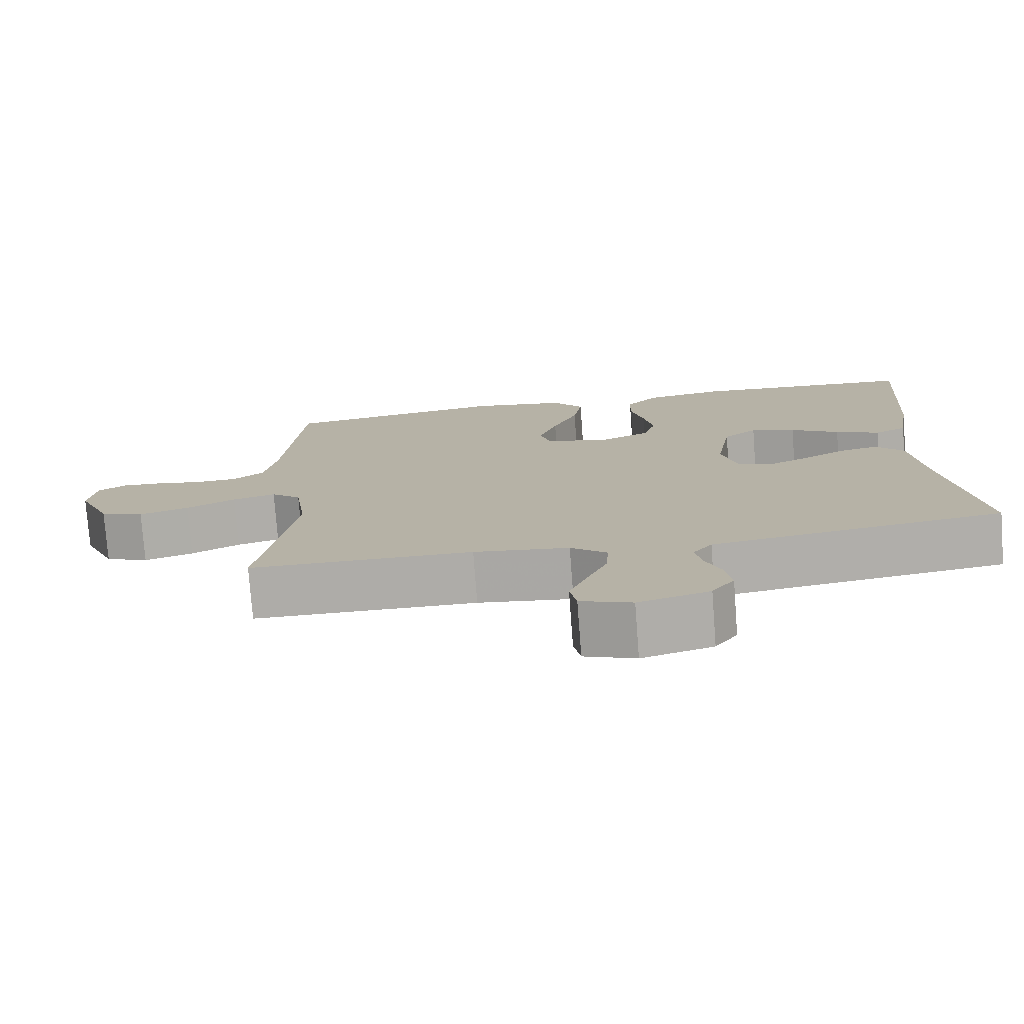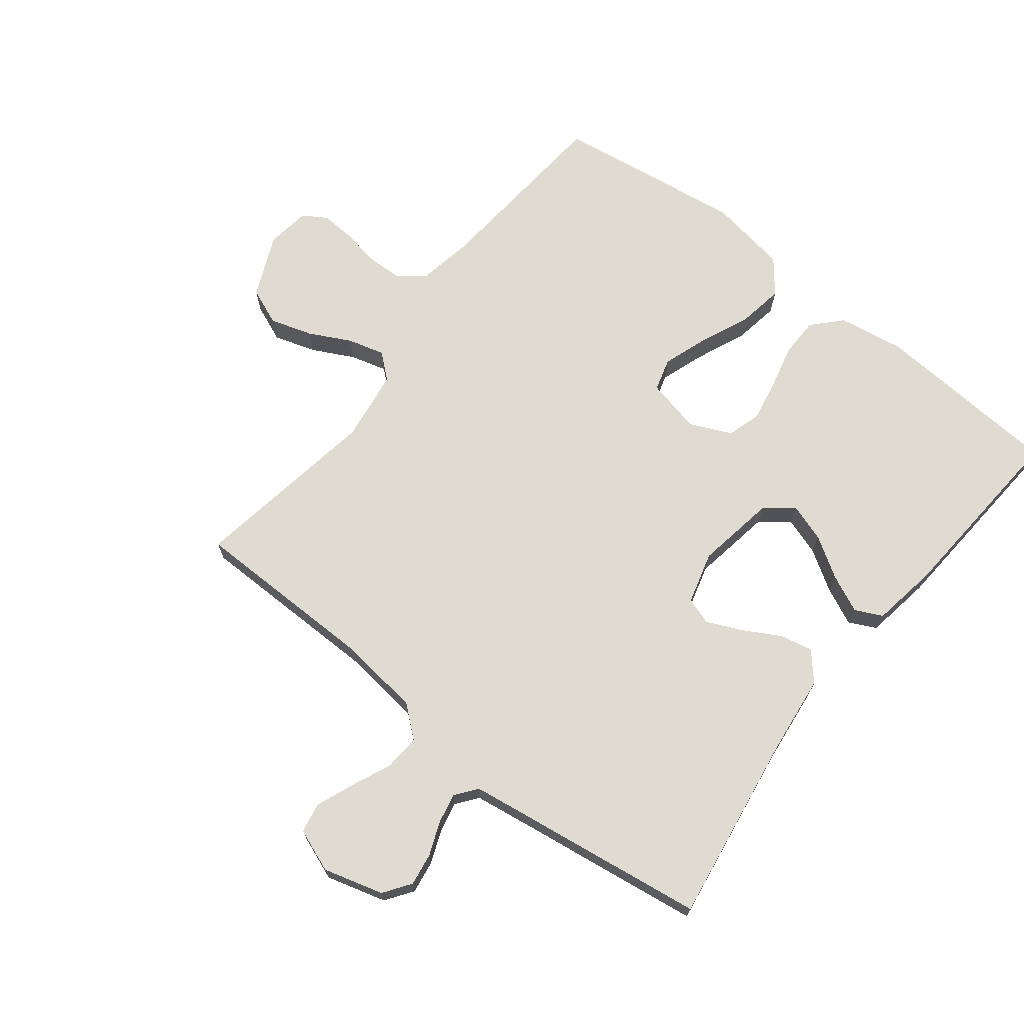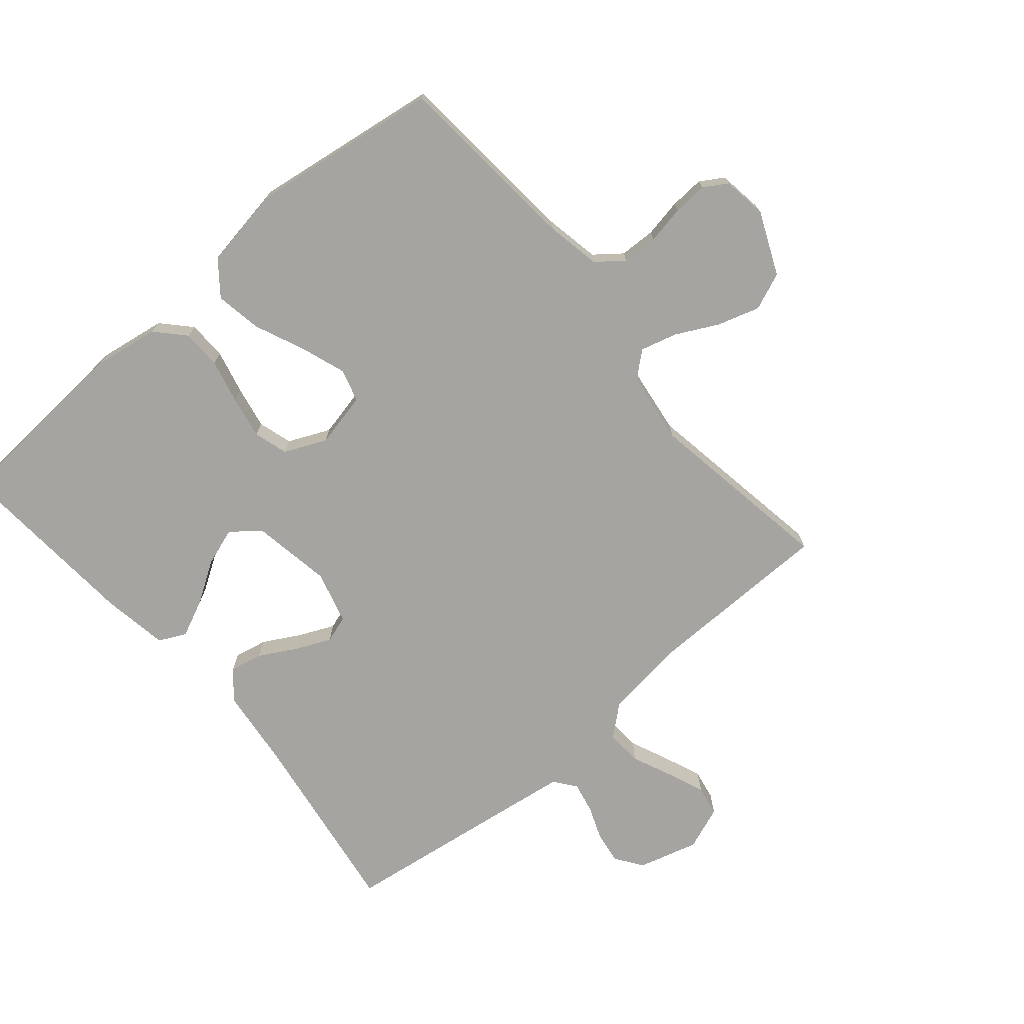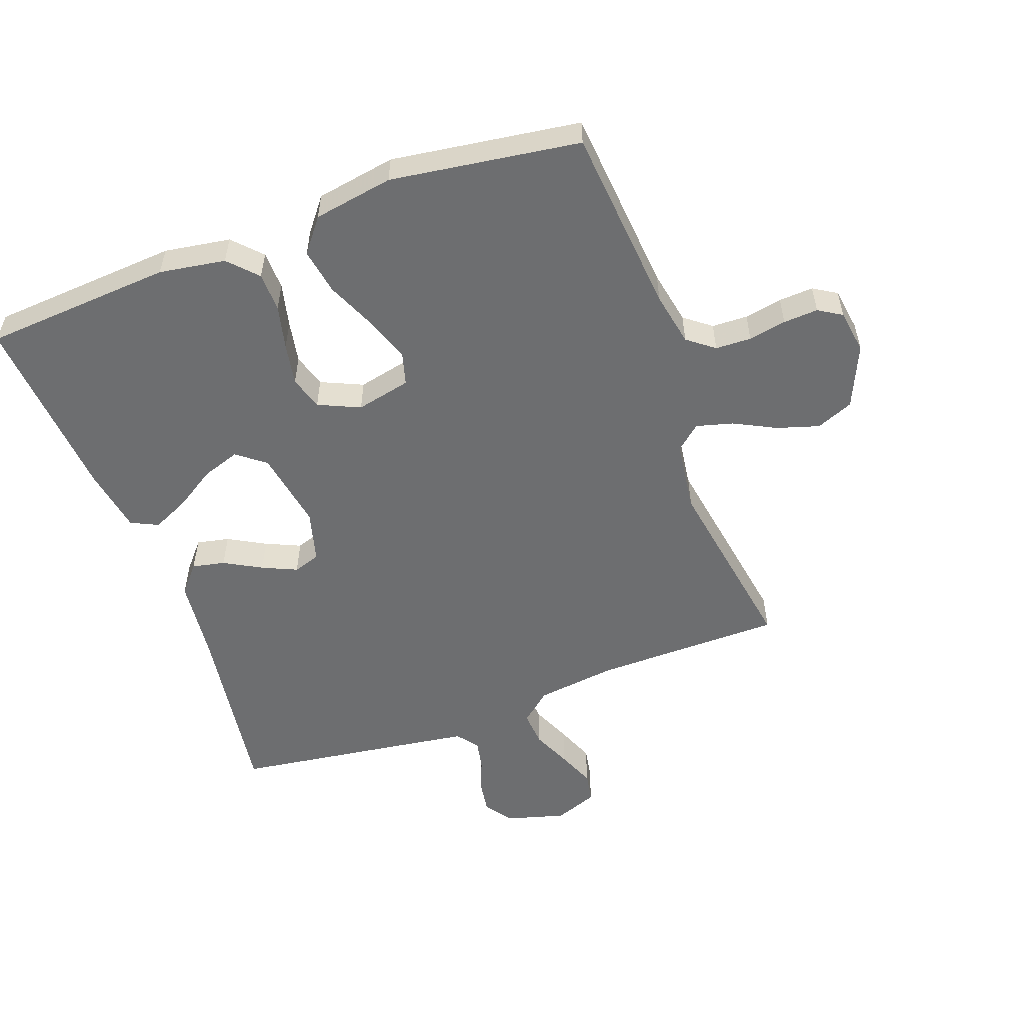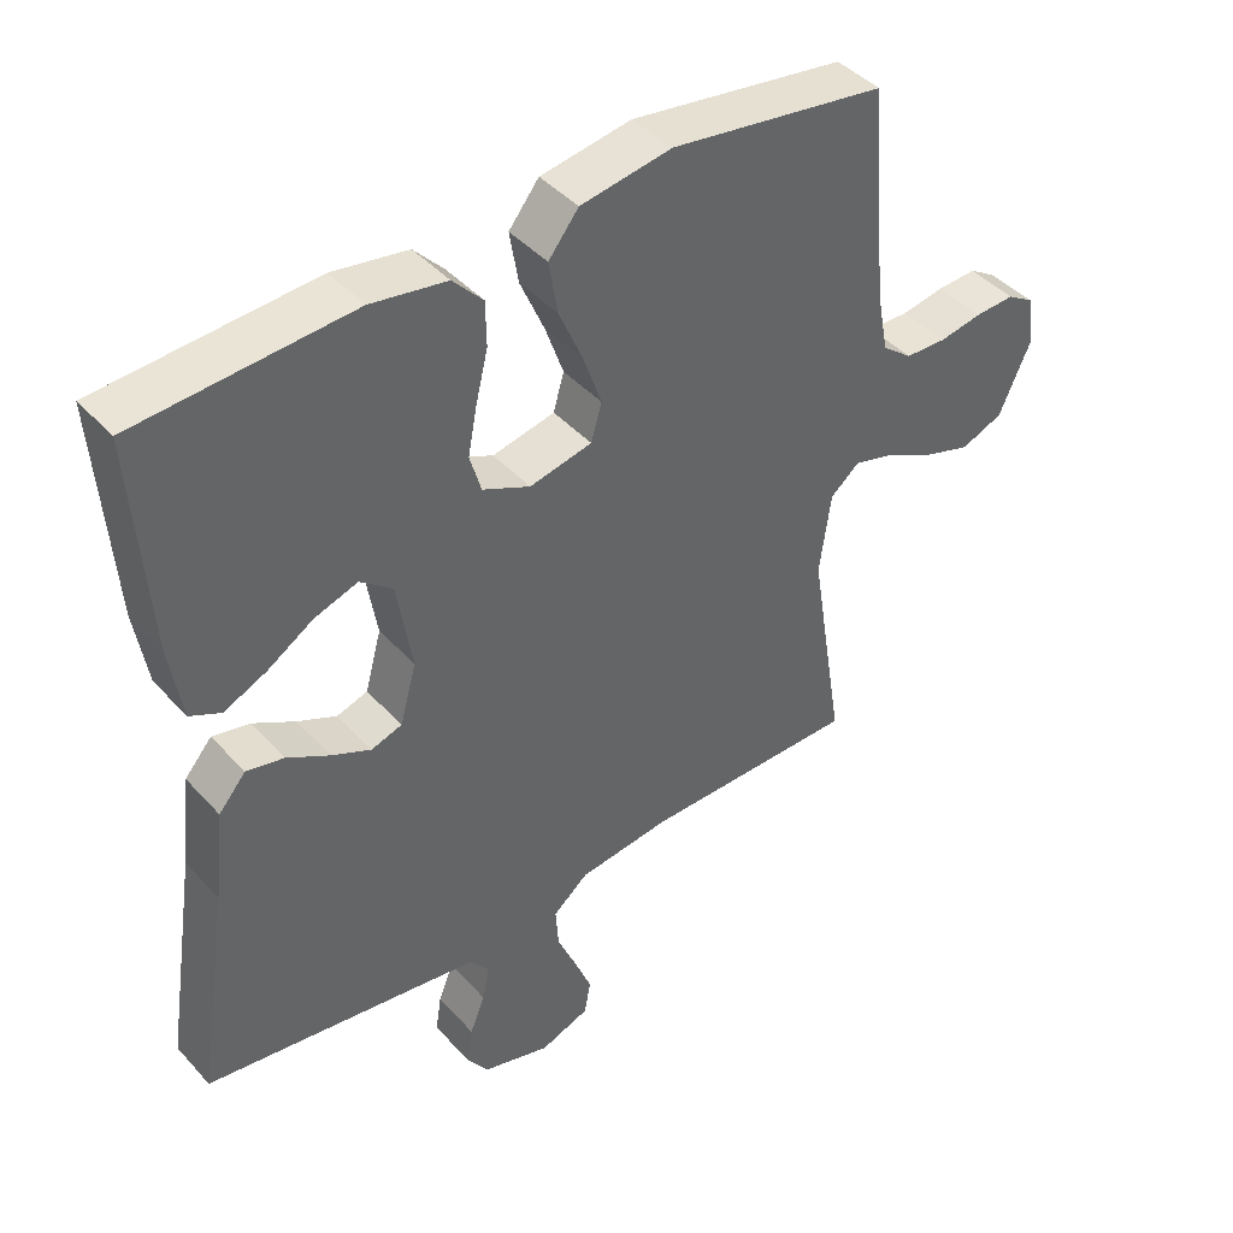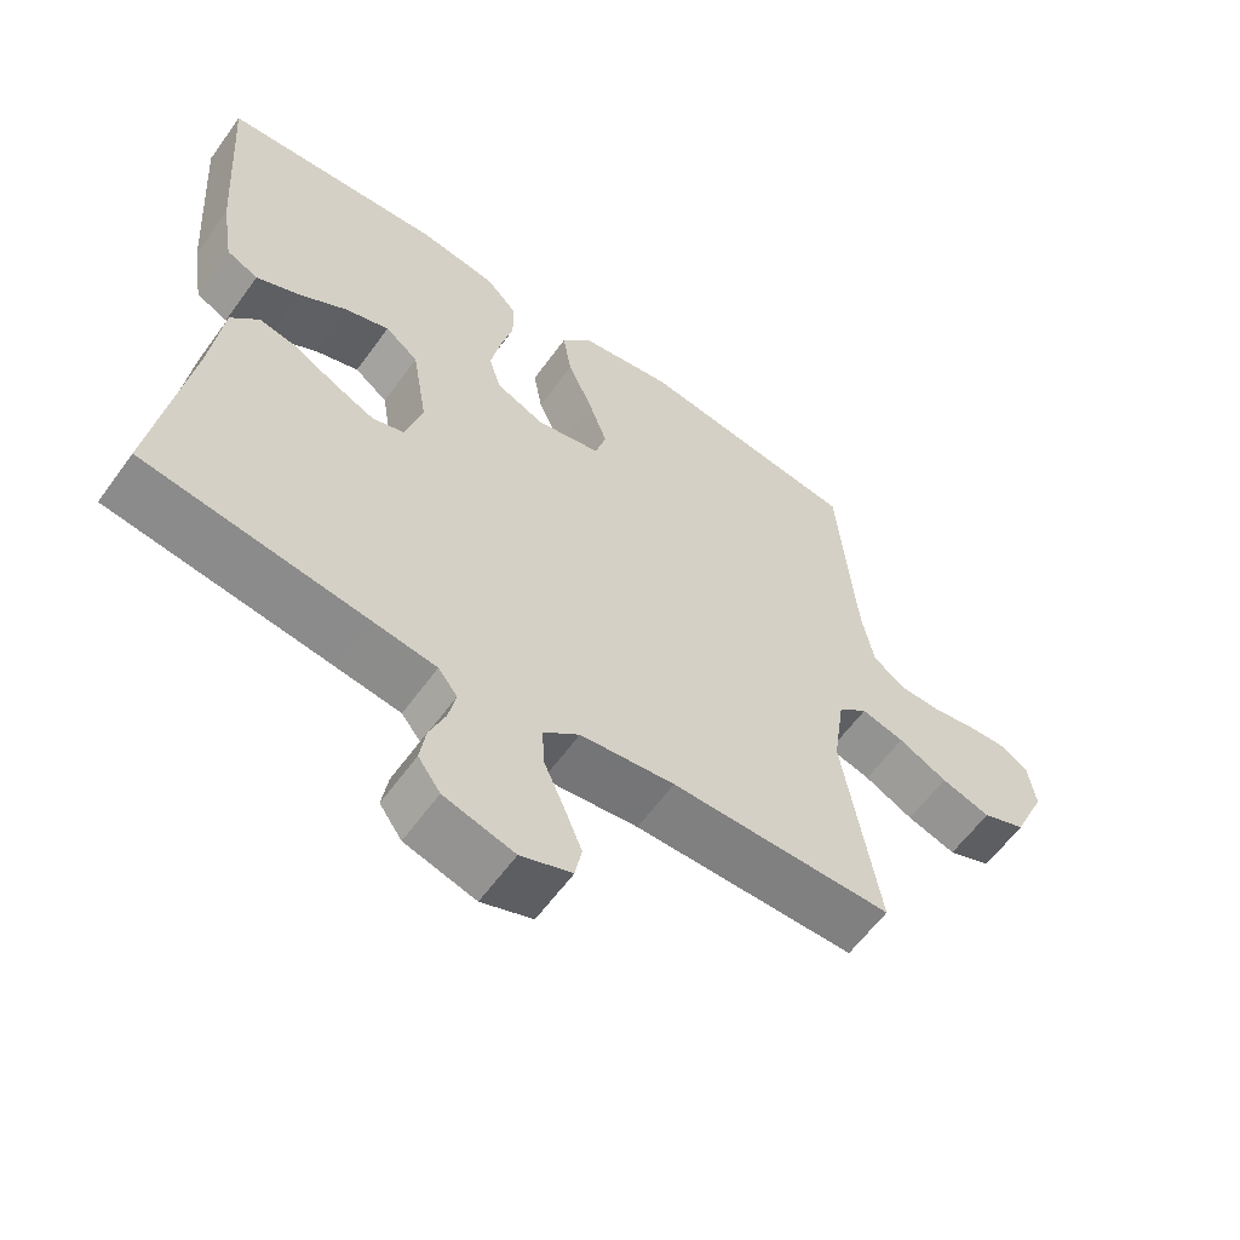
<metadata>
{"format":"obj","ext":"obj","renderer":"f3d","projection":"perspective","resolution":1024,"background":"white","views":[{"elev":-76.9,"azim":-175.7,"up":"+Z"},{"elev":69.9,"azim":-141.8,"up":"+Y"},{"elev":-73.2,"azim":40.5,"up":"+Y"},{"elev":-54.2,"azim":20.3,"up":"+Y"},{"elev":42.6,"azim":-38.3,"up":"+Z"},{"elev":-60.3,"azim":-35.7,"up":"+Z"}]}
</metadata>
<code>
v -0.5 0.07 -0.5
v -0.454 0.07 -0.2
v -0.439 0.07 -0.072
v -0.401 0.07 -0.028
v -0.349 0.07 -0.039
v -0.29 0.07 -0.072
v -0.235 0.07 -0.097
v -0.192 0.07 -0.083
v -0.169 0.07 0
v -0.19 0.07 0.127
v -0.235 0.07 0.162
v -0.295 0.07 0.142
v -0.36 0.07 0.101
v -0.419 0.07 0.074
v -0.462 0.07 0.095
v -0.479 0.07 0.2
v -0.5 0.07 0.5
v -0.2 0.07 0.52
v -0.095 0.07 0.503
v -0.053 0.07 0.458
v -0.052 0.07 0.396
v -0.069 0.07 0.326
v -0.082 0.07 0.259
v -0.066 0.07 0.205
v 0 0.07 0.175
v 0.087 0.07 0.194
v 0.102 0.07 0.246
v 0.077 0.07 0.318
v 0.043 0.07 0.397
v 0.031 0.07 0.47
v 0.073 0.07 0.523
v 0.2 0.07 0.544
v 0.5 0.07 0.5
v 0.525 0.07 0.2
v 0.541 0.07 0.114
v 0.583 0.07 0.081
v 0.64 0.07 0.079
v 0.7 0.07 0.09
v 0.755 0.07 0.093
v 0.792 0.07 0.07
v 0.802 0.07 0
v 0.758 0.07 -0.099
v 0.699 0.07 -0.123
v 0.632 0.07 -0.102
v 0.566 0.07 -0.068
v 0.508 0.07 -0.052
v 0.468 0.07 -0.086
v 0.452 0.07 -0.2
v 0.5 0.07 -0.5
v 0.2 0.07 -0.502
v 0.072 0.07 -0.518
v 0.023 0.07 -0.559
v 0.027 0.07 -0.616
v 0.054 0.07 -0.679
v 0.078 0.07 -0.739
v 0.069 0.07 -0.787
v 0 0.07 -0.813
v -0.095 0.07 -0.786
v -0.125 0.07 -0.743
v -0.117 0.07 -0.691
v -0.096 0.07 -0.638
v -0.086 0.07 -0.59
v -0.112 0.07 -0.556
v -0.2 0.07 -0.543
v -0.5 0 -0.5
v -0.454 0 -0.2
v -0.439 0 -0.072
v -0.401 0 -0.028
v -0.349 0 -0.039
v -0.29 0 -0.072
v -0.235 0 -0.097
v -0.192 0 -0.083
v -0.169 0 0
v -0.19 0 0.127
v -0.235 0 0.162
v -0.295 0 0.142
v -0.36 0 0.101
v -0.419 0 0.074
v -0.462 0 0.095
v -0.479 0 0.2
v -0.5 0 0.5
v -0.2 0 0.52
v -0.095 0 0.503
v -0.053 0 0.458
v -0.052 0 0.396
v -0.069 0 0.326
v -0.082 0 0.259
v -0.066 0 0.205
v 0 0 0.175
v 0.087 0 0.194
v 0.102 0 0.246
v 0.077 0 0.318
v 0.043 0 0.397
v 0.031 0 0.47
v 0.073 0 0.523
v 0.2 0 0.544
v 0.5 0 0.5
v 0.525 0 0.2
v 0.541 0 0.114
v 0.583 0 0.081
v 0.64 0 0.079
v 0.7 0 0.09
v 0.755 0 0.093
v 0.792 0 0.07
v 0.802 0 0
v 0.758 0 -0.099
v 0.699 0 -0.123
v 0.632 0 -0.102
v 0.566 0 -0.068
v 0.508 0 -0.052
v 0.468 0 -0.086
v 0.452 0 -0.2
v 0.5 0 -0.5
v 0.2 0 -0.502
v 0.072 0 -0.518
v 0.023 0 -0.559
v 0.027 0 -0.616
v 0.054 0 -0.679
v 0.078 0 -0.739
v 0.069 0 -0.787
v 0 0 -0.813
v -0.095 0 -0.786
v -0.125 0 -0.743
v -0.117 0 -0.691
v -0.096 0 -0.638
v -0.086 0 -0.59
v -0.112 0 -0.556
v -0.2 0 -0.543
f 59 60 61
f 58 59 61
f 57 58 61
f 56 57 61
f 55 56 61
f 54 55 61
f 53 54 61
f 52 53 61 62
f 51 52 62 63
f 48 49 50
f 47 48 50 51
f 43 44 45
f 42 43 45
f 41 42 45
f 40 41 45
f 39 40 45
f 38 39 45
f 37 38 45
f 36 37 45 46
f 35 36 46 47
f 32 33 34
f 31 32 34
f 30 31 34
f 29 30 34
f 28 29 34
f 34 35 47
f 28 34 47
f 27 28 47
f 20 21 22
f 19 20 22
f 18 19 22
f 17 18 22
f 16 17 22
f 15 16 22
f 14 15 22
f 13 14 22
f 12 13 22
f 11 12 22 23
f 10 11 23 24
f 4 5 6
f 3 4 6
f 2 3 6
f 2 6 7
f 1 2 7
f 64 1 7
f 63 64 7 8
f 47 51 63
f 27 47 63
f 26 27 63
f 63 8 9
f 26 63 9
f 25 26 9
f 9 10 24 25
f 125 124 123
f 125 123 122
f 125 122 121
f 125 121 120
f 125 120 119
f 125 119 118
f 125 118 117
f 126 125 117 116
f 127 126 116 115
f 114 113 112
f 115 114 112 111
f 109 108 107
f 109 107 106
f 109 106 105
f 109 105 104
f 109 104 103
f 109 103 102
f 109 102 101
f 110 109 101 100
f 111 110 100 99
f 98 97 96
f 98 96 95
f 98 95 94
f 98 94 93
f 98 93 92
f 111 99 98
f 111 98 92
f 111 92 91
f 86 85 84
f 86 84 83
f 86 83 82
f 86 82 81
f 86 81 80
f 86 80 79
f 86 79 78
f 86 78 77
f 86 77 76
f 87 86 76 75
f 88 87 75 74
f 70 69 68
f 70 68 67
f 70 67 66
f 71 70 66
f 71 66 65
f 71 65 128
f 72 71 128 127
f 127 115 111
f 127 111 91
f 127 91 90
f 73 72 127
f 73 127 90
f 73 90 89
f 89 88 74 73
f 1 65 66 2
f 2 66 67 3
f 3 67 68 4
f 4 68 69 5
f 5 69 70 6
f 6 70 71 7
f 7 71 72 8
f 8 72 73 9
f 9 73 74 10
f 10 74 75 11
f 11 75 76 12
f 12 76 77 13
f 13 77 78 14
f 14 78 79 15
f 15 79 80 16
f 16 80 81 17
f 17 81 82 18
f 18 82 83 19
f 19 83 84 20
f 20 84 85 21
f 21 85 86 22
f 22 86 87 23
f 23 87 88 24
f 24 88 89 25
f 25 89 90 26
f 26 90 91 27
f 27 91 92 28
f 28 92 93 29
f 29 93 94 30
f 30 94 95 31
f 31 95 96 32
f 32 96 97 33
f 33 97 98 34
f 34 98 99 35
f 35 99 100 36
f 36 100 101 37
f 37 101 102 38
f 38 102 103 39
f 39 103 104 40
f 40 104 105 41
f 41 105 106 42
f 42 106 107 43
f 43 107 108 44
f 44 108 109 45
f 45 109 110 46
f 46 110 111 47
f 47 111 112 48
f 48 112 113 49
f 49 113 114 50
f 50 114 115 51
f 51 115 116 52
f 52 116 117 53
f 53 117 118 54
f 54 118 119 55
f 55 119 120 56
f 56 120 121 57
f 57 121 122 58
f 58 122 123 59
f 59 123 124 60
f 60 124 125 61
f 61 125 126 62
f 62 126 127 63
f 63 127 128 64
f 64 128 65 1

</code>
